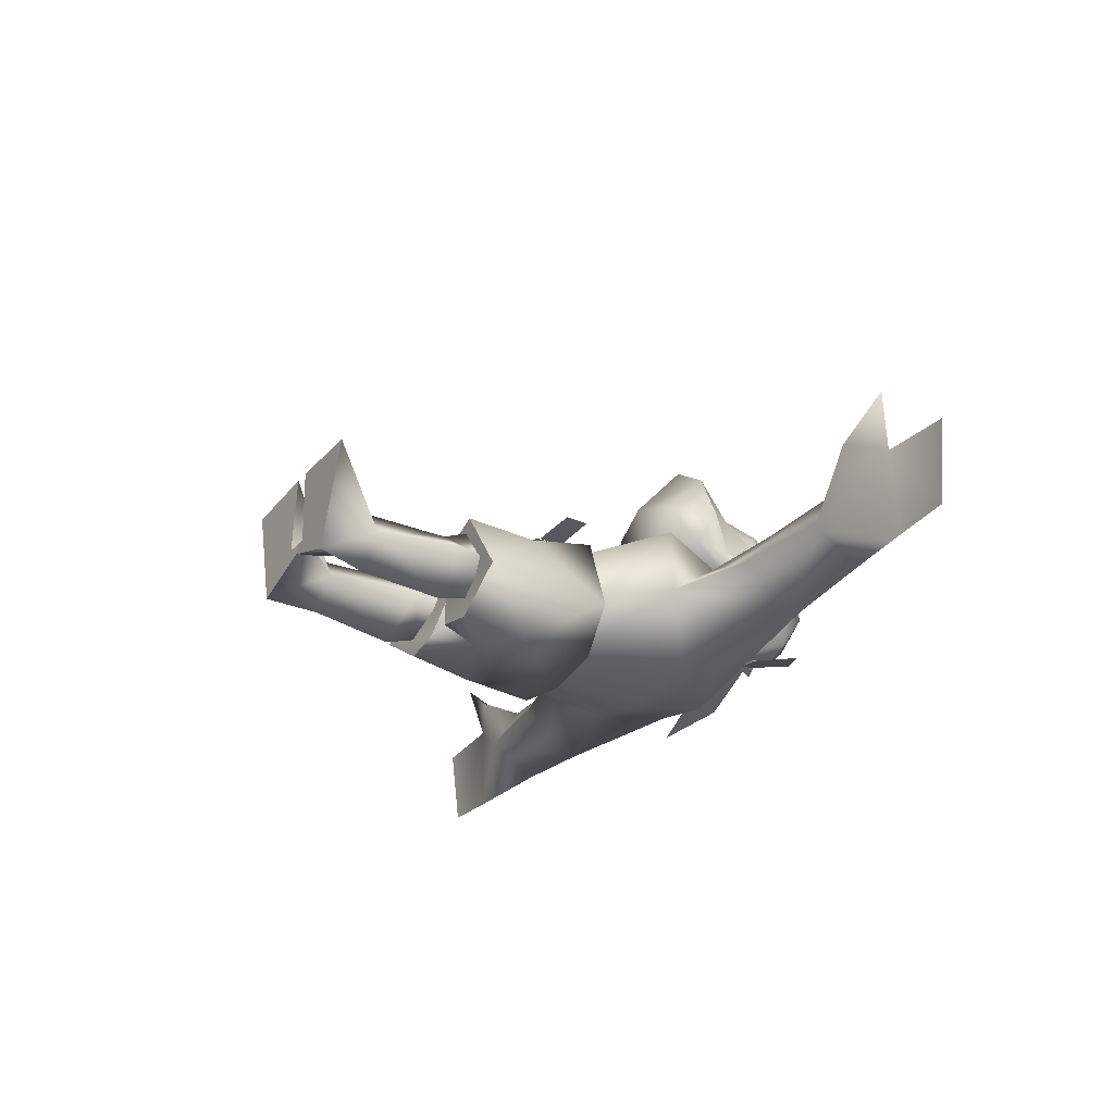
<metadata>
{"format":"obj","ext":"obj","renderer":"f3d","projection":"perspective","resolution":1024,"background":"white","views":[{"elev":-29.0,"azim":58.2,"up":"+Z"}]}
</metadata>
<code>
g Body_LOD2
v 0.2224 1.809 -0.03338
v 0.1987 1.743 -0.04459
v -0.02959 1.857 0.05195
v 0.4065 1.773 -0.1117
v 0.2337 1.876 -0.04814
v -0.02959 1.857 0.05195
v 0.1987 1.743 -0.04459
v 0.2337 1.876 -0.04814
v 0.4065 1.773 -0.1117
v 0.09501 0.8824 0.2613
v -0.09501 0.8824 0.2597
v -0.09501 1.005 0.2597
v 0.09501 1.005 0.2629
v -1.192e-07 1.546 0.7505
v -1.192e-07 1.608 0.7409
v 0.133 1.587 0.6623
v 0.1329 1.535 0.6554
v 0.2112 1.499 0.4569
v 0.2097 1.539 0.4573
v -0.133 1.587 0.6623
v -0.1329 1.535 0.6554
v -0.2097 1.539 0.4573
v -0.2112 1.499 0.4569
v 0.1052 1.537 0.6262
v -1.192e-07 1.536 0.6785
v -0.1052 1.537 0.6262
v 0.1381 1.537 0.403
v -0.1381 1.537 0.403
v -1.192e-07 1.612 0.7311
v 0.1441 1.606 0.6481
v 0.1449 1.542 0.6538
v -1.192e-07 1.542 0.7426
v 0.219 1.542 0.447
v 0.2078 1.588 0.4352
v -0.1449 1.542 0.6538
v -0.1441 1.606 0.6481
v -0.219 1.542 0.447
v -0.2078 1.588 0.4352
v 0.2051 0.003369 -0.09285
v 0.3095 0.00787 0.2684
v 0.2674 0.1737 -0.008587
v 0.1857 0.1811 0.09621
v 0.02681 0.01158 0.2837
v 0.07585 0.1739 -0.009873
v 0.04388 0.009456 0.0195
v 0.2051 0.003369 -0.09285
v 0.1696 0.1752 -0.1136
v 0.07585 0.1739 -0.009873
v 0.2674 0.1737 -0.008587
v 0.04388 0.009456 0.0195
v -0.07027 0.0137 0.01312
v 0.07585 0.1739 -0.009873
v 0.2051 0.003369 -0.09285
v -0.07027 0.0137 0.01312
v 0.04388 0.009456 0.0195
v 0.2051 0.003369 -0.09285
v 0.04388 0.009456 0.0195
v 0.02681 0.01158 0.2837
v 0.3095 0.00787 0.2684
v 0.2051 0.003369 -0.09285
v 0.07585 0.1739 -0.009873
v 0.1696 0.1752 -0.1136
v 0.1897 0.4527 -0.1438
v 0.05258 0.4921 -0.004035
v 0.1827 0.5585 -0.1097
v 0.2705 0.5663 0.009473
v 0.2983 0.4686 0.006242
v 0.2674 0.1737 -0.008587
v 0.1782 0.4685 0.103
v 0.1676 0.556 0.1461
v 0.05258 0.4921 -0.004035
v 0.1857 0.1811 0.09621
v 0.07585 0.1739 -0.009873
v 0.03218 0.6505 0.003911
v 0.03218 0.6505 0.003911
v 0.07064 1.818 0.05915
v 0.1381 1.937 0.1015
v -1.192e-07 1.875 0.04246
v -1.192e-07 1.817 0.04975
v 0.2117 1.859 0.2336
v 0.155 2.003 0.2073
v 0.1384 2.008 0.3537
v -1.192e-07 2.053 0.3585
v -1.192e-07 1.945 0.4927
v -1.192e-07 2.03 0.1414
v 0.1381 1.937 0.1015
v 0.1575 1.916 0.4101
v -1.192e-07 1.946 0.06157
v -1.192e-07 1.875 0.04246
v -0.1384 2.008 0.3537
v -0.1465 1.97 0.1544
v -0.2117 1.859 0.2336
v -0.07064 1.818 0.05915
v -0.1575 1.916 0.4101
v -1.192e-07 1.875 0.04246
v -1.192e-07 1.817 0.04975
v -1.192e-07 1.798 0.05777
v 0.0458 1.874 0.0539
v -1.192e-07 1.871 0.001697
v -1.192e-07 1.887 0.05347
v -0.0458 1.874 0.0539
v 0.2759 0.9795 0.2617
v 0.2773 0.8986 0.2617
v 0.09669 0.9823 0.2599
v 0.09669 0.8987 0.2634
v 0.3165 1.026 -0.06198
v 0.2011 0.8035 0.1784
v 0.224 1.026 0.2135
v 0.3632 0.5532 -0.05478
v 0.1947 0.7756 -0.2032
v 0.2033 1.026 -0.2187
v -1.192e-07 1.026 -0.2538
v -1.192e-07 0.701 -0.1772
v 0.2028 0.5517 0.1875
v 0.02451 0.7027 0.1198
v 0.04277 0.9208 0.2521
v -1.192e-07 1.026 0.2554
v 0.004766 0.5516 0.109
v 0.008135 0.6881 -0.02059
v -0.007759 0.5816 -0.02314
v 0.1767 0.5537 -0.1773
v 0.04683 0.5517 -0.1525
v 0.008135 0.6881 -0.02059
v -0.007759 0.5816 -0.02314
v -0.02451 0.7027 0.1198
v -0.04277 0.9208 0.2521
v 0.04277 0.9208 0.2521
v 0.02451 0.7027 0.1198
v 0.008135 0.6881 -0.02059
v -0.008135 0.6881 -0.02059
v -1.192e-07 0.701 -0.1772
v -1.192e-07 1.026 0.2554
v -1.192e-07 1.026 -0.2538
v 0.2033 1.026 -0.2187
v 0.224 1.026 0.2135
v 0.3165 1.026 -0.06198
v -0.2033 1.026 -0.2187
v -0.1947 0.7756 -0.2032
v -1.192e-07 1.026 -0.2538
v -0.3165 1.026 -0.06198
v -1.192e-07 0.701 -0.1772
v -0.3632 0.5532 -0.05478
v -0.2011 0.8035 0.1784
v -0.2028 0.5517 0.1875
v -0.1767 0.5537 -0.1773
v -0.02451 0.7027 0.1198
v -0.004766 0.5516 0.109
v -0.008135 0.6881 -0.02059
v 0.007759 0.5816 -0.02314
v -0.224 1.026 0.2135
v -0.04277 0.9208 0.2521
v -1.192e-07 1.026 0.2554
v 0.04277 0.9208 0.2521
v -0.04683 0.5517 -0.1525
v -0.008135 0.6881 -0.02059
v 0.007759 0.5816 -0.02314
v -1.192e-07 1.026 0.2554
v -0.224 1.026 0.2135
v -0.2033 1.026 -0.2187
v -1.192e-07 1.026 -0.2538
v -0.3165 1.026 -0.06198
v 0.007759 0.5816 -0.02314
v -0.04683 0.5517 -0.1525
v -0.3632 0.5532 -0.05478
v -0.1767 0.5537 -0.1773
v -0.004766 0.5516 0.109
v -0.2028 0.5517 0.1875
v 0.3632 0.5532 -0.05478
v 0.04683 0.5517 -0.1525
v -0.007759 0.5816 -0.02314
v 0.1767 0.5537 -0.1773
v 0.2028 0.5517 0.1875
v 0.004766 0.5516 0.109
v 0.1474 1.818 0.5119
v -1.192e-07 1.731 0.6141
v -1.192e-07 1.826 0.6026
v 0.14 1.691 0.5504
v -0.1474 1.818 0.5119
v -0.14 1.691 0.5504
v -0.2026 1.748 0.4315
v -0.2426 1.786 0.2419
v -0.2167 1.737 0.2577
v -0.2343 1.707 0.1702
v 0.2026 1.748 0.4315
v 0.2426 1.786 0.2419
v 0.2167 1.737 0.2577
v 0.2343 1.707 0.1702
v -0.2051 0.003369 -0.09285
v -0.2674 0.1737 -0.008587
v -0.3095 0.00787 0.2684
v -0.1857 0.1811 0.09621
v -0.02681 0.01158 0.2837
v -0.07585 0.1739 -0.009873
v -0.04388 0.009456 0.0195
v -0.2051 0.003369 -0.09285
v -0.07585 0.1739 -0.009873
v -0.1696 0.1752 -0.1136
v -0.2674 0.1737 -0.008587
v -0.04388 0.009456 0.0195
v -0.07585 0.1739 -0.009873
v 0.07027 0.0137 0.01312
v -0.2051 0.003369 -0.09285
v 0.07027 0.0137 0.01312
v -0.2051 0.003369 -0.09285
v -0.04388 0.009456 0.0195
v -0.04388 0.009456 0.0195
v -0.2051 0.003369 -0.09285
v -0.3095 0.00787 0.2684
v -0.02681 0.01158 0.2837
v -0.07585 0.1739 -0.009873
v -0.05258 0.4921 -0.004035
v -0.1897 0.4527 -0.1438
v -0.1696 0.1752 -0.1136
v -0.1827 0.5585 -0.1097
v -0.2705 0.5663 0.009473
v -0.2983 0.4686 0.006242
v -0.2674 0.1737 -0.008587
v -0.1782 0.4685 0.103
v -0.1676 0.556 0.1461
v -0.05258 0.4921 -0.004035
v -0.1857 0.1811 0.09621
v -0.07585 0.1739 -0.009873
v -0.03218 0.6505 0.003911
v -0.03218 0.6505 0.003911
v -0.2224 1.809 -0.03338
v 0.02959 1.857 0.05195
v -0.1987 1.743 -0.04459
v -0.4065 1.773 -0.1117
v -0.2337 1.876 -0.04814
v 0.02959 1.857 0.05195
v -0.2337 1.876 -0.04814
v -0.1987 1.743 -0.04459
v -0.4065 1.773 -0.1117
v -0.1603 1.568 0.6845
v -0.2452 1.569 0.4942
v -0.2152 1.541 0.5182
v -1.192e-07 1.58 0.4001
v -1.192e-07 1.522 0.4616
v -0.1412 1.536 0.6328
v -1.192e-07 1.577 0.7969
v -1.192e-07 1.527 0.669
v -1.192e-07 1.58 0.4001
v -0.2452 1.569 0.4942
v -0.1598 1.569 0.6839
v -1.192e-07 1.613 0.5668
v -1.192e-07 1.579 0.7955
v -0.19 1.655 0.384
v -0.1802 1.858 0.408
v -0.14 1.691 0.5504
v -0.2318 1.8 0.3108
v -0.2117 1.859 0.2336
v -0.2258 1.744 0.2409
v -0.1296 1.722 0.1156
v -0.07064 1.824 0.06831
v -1.192e-07 1.823 0.05267
v -1.192e-07 1.715 0.07162
v -1.192e-07 1.566 0.1989
v -1.192e-07 1.566 0.1989
v -0.1547 1.633 0.3323
v -0.1575 1.916 0.4101
v -1.192e-07 1.585 0.2872
v -1.192e-07 1.566 0.1989
v -0.1547 1.633 0.3323
v -0.19 1.655 0.384
v -0.14 1.691 0.5504
v -0.1598 1.569 0.6839
v -0.2452 1.569 0.4942
v -1.192e-07 1.738 0.6435
v -1.192e-07 1.733 0.5762
v -1.192e-07 1.579 0.7955
v -0.1603 1.568 0.6845
v -1.192e-07 1.577 0.7969
v -1.192e-07 1.389 0.5794
v -0.1536 1.411 0.5229
v -0.2452 1.569 0.4942
v -0.2371 1.487 0.356
v -0.19 1.655 0.384
v -0.1547 1.633 0.3323
v -1.192e-07 1.412 0.3229
v -0.2371 1.487 0.356
v -1.192e-07 1.493 0.2669
v -0.1547 1.633 0.3323
v -1.192e-07 1.585 0.2872
v -0.1575 1.916 0.4101
v -0.1474 1.818 0.5119
v -0.1802 1.858 0.408
v -1.192e-07 1.826 0.6026
v -1.192e-07 1.856 0.5586
v -0.14 1.691 0.5504
v -0.2452 1.638 0.3232
v -0.2933 1.744 0.2563
v -0.19 1.655 0.384
v -0.1547 1.633 0.3323
v -0.2258 1.744 0.2409
v -0.2318 1.8 0.3108
v -0.2258 1.744 0.2409
v -1.192e-07 1.945 0.4927
v -1.192e-07 1.856 0.5586
v -0.1575 1.916 0.4101
v 0.1603 1.568 0.6845
v 0.2152 1.541 0.5182
v 0.2452 1.569 0.4942
v -1.192e-07 1.58 0.4001
v -1.192e-07 1.522 0.4616
v 0.1412 1.536 0.6328
v -1.192e-07 1.577 0.7969
v -1.192e-07 1.527 0.669
v -1.192e-07 1.58 0.4001
v -1.192e-07 1.613 0.5668
v 0.1598 1.569 0.6839
v 0.2452 1.569 0.4942
v -1.192e-07 1.579 0.7955
v 0.19 1.655 0.384
v 0.14 1.691 0.5504
v 0.1802 1.858 0.408
v 0.2318 1.8 0.3108
v 0.2117 1.859 0.2336
v 0.2258 1.744 0.2409
v 0.1296 1.722 0.1156
v 0.07064 1.824 0.06831
v -1.192e-07 1.823 0.05267
v -1.192e-07 1.715 0.07162
v -1.192e-07 1.566 0.1989
v -1.192e-07 1.566 0.1989
v 0.1547 1.633 0.3323
v 0.1575 1.916 0.4101
v -1.192e-07 1.585 0.2872
v 0.1547 1.633 0.3323
v -1.192e-07 1.566 0.1989
v 0.1598 1.569 0.6839
v 0.19 1.655 0.384
v 0.2452 1.569 0.4942
v 0.14 1.691 0.5504
v -1.192e-07 1.738 0.6435
v -1.192e-07 1.733 0.5762
v -1.192e-07 1.579 0.7955
v 0.1603 1.568 0.6845
v 0.1536 1.411 0.5229
v -1.192e-07 1.389 0.5794
v -1.192e-07 1.577 0.7969
v 0.2452 1.569 0.4942
v 0.2371 1.487 0.356
v 0.19 1.655 0.384
v 0.1547 1.633 0.3323
v -1.192e-07 1.412 0.3229
v 0.2371 1.487 0.356
v -1.192e-07 1.493 0.2669
v 0.1547 1.633 0.3323
v -1.192e-07 1.585 0.2872
v 0.1575 1.916 0.4101
v 0.1802 1.858 0.408
v 0.1474 1.818 0.5119
v -1.192e-07 1.826 0.6026
v -1.192e-07 1.856 0.5586
v 0.14 1.691 0.5504
v 0.2451 1.638 0.3232
v 0.19 1.655 0.384
v 0.2933 1.744 0.2563
v 0.1547 1.633 0.3323
v 0.2258 1.744 0.2409
v 0.2318 1.8 0.3108
v 0.2258 1.744 0.2409
v -1.192e-07 1.945 0.4927
v 0.1575 1.916 0.4101
v -1.192e-07 1.856 0.5586
v 0.3082 1.497 0.2106
v 0.6706 1.473 0.1651
v 0.7014 1.325 0.002973
v 0.4057 1.255 0.01934
v 0.69 1.624 0.05156
v 0.2836 1.681 0.05011
v 0.7178 1.551 -0.1259
v 0.225 1.641 -0.1303
v 1.031 1.479 0.1639
v 1.041 1.374 0.004049
v 1.031 1.542 -0.1031
v 1.041 1.374 0.004049
v 1.318 1.486 -0.132
v 1.305 1.476 0.1808
v 0.7014 1.325 0.002973
v 1.031 1.577 0.06275
v 1.32 1.523 0.01164
v 1.305 1.476 0.1808
v 1.193 1.493 0.2325
v 1.318 1.486 -0.132
v 0.2691 1.377 -0.1659
v 0.4057 1.255 0.01934
v 1.305 1.476 0.1808
v 1.345 1.432 0.3719
v 1.193 1.493 0.2325
v 1.041 1.374 0.004049
v 1.175 1.4 0.2461
v 1.305 1.476 0.1808
v 1.345 1.432 0.3719
v 1.32 1.523 0.01164
v 1.318 1.486 -0.132
v 1.516 1.483 -0.1224
v 1.563 1.476 0.1637
v 1.516 1.483 -0.1224
v 1.305 1.476 0.1808
v 1.516 1.483 -0.1224
v 1.563 1.476 0.1637
v 1.32 1.523 0.01164
v 1.516 1.483 -0.1224
v 1.318 1.486 -0.132
v 1.305 1.476 0.1808
v 1.345 1.432 0.3719
v 1.175 1.4 0.2461
v 1.193 1.493 0.2325
v 1.031 1.479 0.1639
v 1.041 1.374 0.004049
v 0.327 1.302 0.2982
v 0.1363 1.72 0.1231
v 0.2391 1.613 0.1611
v 0.1425 1.525 0.2703
v 0.06441 1.628 0.36
v -1.192e-07 1.545 0.36
v -1.192e-07 1.491 0.2894
v -1.192e-07 1.379 0.3439
v 0.1363 1.72 0.1231
v 0.06441 1.628 0.36
v -1.192e-07 1.824 0.36
v -1.192e-07 1.779 -0.006649
v 0.2175 1.689 0.04109
v 0.2391 1.613 0.1611
v 0.225 1.641 -0.1303
v -1.192e-07 1.639 -0.1825
v -1.192e-07 1.005 0.2316
v -1.192e-07 1.275 0.3793
v 0.2094 1.005 0.1754
v 0.327 1.302 0.2982
v -1.192e-07 1.379 0.3439
v 0.1425 1.525 0.2703
v 0.3082 1.497 0.2106
v 0.2391 1.613 0.1611
v 0.327 1.302 0.2982
v 0.4057 1.255 0.01934
v 0.2705 1.005 -0.03902
v 0.1927 1.005 -0.1737
v 0.2691 1.377 -0.1659
v -1.192e-07 1.005 -0.2172
v -1.192e-07 1.344 -0.2435
v 0.2094 1.005 0.1754
v -1.192e-07 1.639 -0.1825
v 0.225 1.641 -0.1303
v 0.2391 1.613 0.1611
v 0.2175 1.689 0.04109
v 0.3082 1.497 0.2106
v 0.2836 1.681 0.05011
v 0.225 1.641 -0.1303
v 1.563 1.476 0.1637
v 1.305 1.476 0.1808
v 1.32 1.523 0.01164
v -0.3082 1.497 0.2106
v -0.4057 1.255 0.01934
v -0.7014 1.325 0.002973
v -0.6706 1.473 0.1651
v -0.69 1.624 0.05156
v -0.2837 1.681 0.05011
v -0.7178 1.551 -0.1259
v -0.225 1.641 -0.1303
v -1.031 1.479 0.1639
v -1.041 1.374 0.004049
v -1.031 1.542 -0.1031
v -1.041 1.374 0.004049
v -1.318 1.486 -0.132
v -1.305 1.476 0.1808
v -0.7014 1.325 0.002973
v -1.031 1.577 0.06275
v -1.32 1.523 0.01164
v -1.305 1.476 0.1808
v -1.193 1.493 0.2325
v -1.318 1.486 -0.132
v -0.2691 1.377 -0.1659
v -0.4057 1.255 0.01934
v -1.305 1.476 0.1808
v -1.193 1.493 0.2325
v -1.345 1.432 0.3719
v -1.041 1.374 0.004049
v -1.305 1.476 0.1808
v -1.175 1.4 0.2461
v -1.345 1.432 0.3719
v -1.32 1.523 0.01164
v -1.516 1.483 -0.1224
v -1.318 1.486 -0.132
v -1.563 1.476 0.1637
v -1.305 1.476 0.1808
v -1.516 1.483 -0.1224
v -1.516 1.483 -0.1224
v -1.32 1.523 0.01164
v -1.563 1.476 0.1637
v -1.516 1.483 -0.1224
v -1.305 1.476 0.1808
v -1.318 1.486 -0.132
v -1.345 1.432 0.3719
v -1.193 1.493 0.2325
v -1.175 1.4 0.2461
v -1.031 1.479 0.1639
v -1.041 1.374 0.004049
v -0.327 1.302 0.2982
v -0.1363 1.72 0.1231
v -0.1425 1.525 0.2703
v -0.2391 1.613 0.1611
v -0.06441 1.628 0.36
v -1.192e-07 1.545 0.36
v -1.192e-07 1.491 0.2894
v -1.192e-07 1.379 0.3439
v -0.1363 1.72 0.1231
v -1.192e-07 1.824 0.36
v -0.06441 1.628 0.36
v -1.192e-07 1.779 -0.006649
v -0.2175 1.689 0.04109
v -0.2391 1.613 0.1611
v -0.225 1.641 -0.1303
v -1.192e-07 1.639 -0.1825
v -1.192e-07 1.005 0.2316
v -0.2094 1.005 0.1754
v -1.192e-07 1.275 0.3793
v -0.327 1.302 0.2982
v -1.192e-07 1.379 0.3439
v -0.1425 1.525 0.2703
v -0.3082 1.497 0.2106
v -0.2391 1.613 0.1611
v -0.327 1.302 0.2982
v -0.2705 1.005 -0.03902
v -0.4057 1.255 0.01934
v -0.1927 1.005 -0.1737
v -0.2691 1.377 -0.1659
v -1.192e-07 1.005 -0.2172
v -1.192e-07 1.344 -0.2435
v -0.2094 1.005 0.1754
v -1.192e-07 1.639 -0.1825
v -0.225 1.641 -0.1303
v -0.2391 1.613 0.1611
v -0.3082 1.497 0.2106
v -0.2175 1.689 0.04109
v -0.2837 1.681 0.05011
v -0.225 1.641 -0.1303
v -1.563 1.476 0.1637
v -1.32 1.523 0.01164
v -1.305 1.476 0.1808
g Body_LOD2_0
f 3 2 1
f 1 2 4
f 5 1 4
f 5 3 1
f 8 7 6
f 7 8 9
f 12 11 10
f 13 12 10
f 16 15 14
f 17 16 14
f 16 17 18
f 19 16 18
f 15 20 14
f 20 21 14
f 20 22 21
f 22 23 21
f 26 25 24
f 26 24 27
f 28 26 27
f 31 30 29
f 32 31 29
f 30 31 33
f 34 30 33
f 35 32 29
f 36 35 29
f 35 36 37
f 36 38 37
f 41 40 39
f 40 41 42
f 43 40 42
f 43 42 44
f 44 45 43
f 48 47 46
f 49 46 47
f 52 51 50
f 53 51 52
f 56 55 54
f 59 58 57
f 60 59 57
f 63 62 61
f 64 63 61
f 64 65 63
f 63 65 66
f 67 63 66
f 63 67 68
f 62 63 68
f 68 67 69
f 69 67 66
f 66 70 69
f 69 70 71
f 72 69 71
f 72 68 69
f 73 72 71
f 70 74 71
f 64 75 65
f 78 77 76
f 78 76 79
f 77 80 76
f 80 77 81
f 80 81 82
f 82 81 83
f 82 83 84
f 85 83 81
f 86 85 81
f 82 87 80
f 82 84 87
f 86 88 85
f 88 86 89
f 84 83 90
f 83 85 91
f 91 88 89
f 91 90 83
f 88 91 85
f 92 90 91
f 92 91 93
f 94 90 92
f 84 90 94
f 91 95 93
f 93 95 96
f 99 98 97
f 99 100 98
f 101 99 97
f 100 99 101
f 104 103 102
f 104 105 103
f 108 107 106
f 109 106 107
f 106 109 110
f 106 110 111
f 110 112 111
f 112 110 113
f 114 109 107
f 114 107 115
f 116 115 107
f 108 116 107
f 117 116 108
f 118 114 115
f 118 115 119
f 120 118 119
f 109 121 110
f 110 121 113
f 121 122 113
f 113 122 123
f 122 124 123
f 127 126 125
f 127 125 128
f 128 125 129
f 125 130 129
f 129 130 131
f 134 133 132
f 135 134 132
f 135 136 134
f 139 138 137
f 140 137 138
f 138 139 141
f 142 140 138
f 140 142 143
f 142 144 143
f 145 138 141
f 145 142 138
f 143 144 146
f 144 147 146
f 146 147 148
f 147 149 148
f 140 143 150
f 151 150 143
f 146 151 143
f 151 152 150
f 153 152 151
f 154 145 141
f 154 141 155
f 156 154 155
f 159 158 157
f 160 159 157
f 159 161 158
f 164 163 162
f 163 164 165
f 164 162 166
f 167 164 166
f 170 169 168
f 169 171 168
f 170 168 172
f 173 170 172
f 176 175 174
f 175 177 174
f 175 176 178
f 179 175 178
f 178 180 179
f 178 181 180
f 181 182 180
f 181 183 182
f 184 174 177
f 185 174 184
f 186 185 184
f 187 185 186
f 190 189 188
f 189 190 191
f 190 192 191
f 191 192 193
f 194 193 192
f 197 196 195
f 195 198 197
f 201 200 199
f 201 202 200
f 205 204 203
f 208 207 206
f 209 208 206
f 212 211 210
f 213 212 210
f 214 211 212
f 214 212 215
f 212 216 215
f 212 213 217
f 216 212 217
f 216 217 218
f 216 218 215
f 219 215 218
f 219 218 220
f 218 221 220
f 217 221 218
f 221 222 220
f 223 219 220
f 224 211 214
f 227 226 225
f 227 225 228
f 225 229 228
f 226 229 225
f 232 231 230
f 231 232 233
f 236 235 234
f 235 236 237
f 236 238 237
f 234 239 236
f 234 240 239
f 240 241 239
f 241 238 236
f 239 241 236
f 244 243 242
f 245 244 242
f 245 246 244
f 249 248 247
f 250 247 248
f 250 248 251
f 251 252 250
f 251 253 252
f 251 254 253
f 254 255 253
f 255 256 253
f 253 256 257
f 252 253 258
f 259 252 258
f 248 260 251
f 263 262 261
f 266 265 264
f 267 266 264
f 268 265 266
f 268 269 265
f 270 268 266
f 273 272 271
f 274 273 271
f 274 271 275
f 276 274 275
f 276 275 277
f 277 278 276
f 273 274 279
f 274 280 279
f 279 280 281
f 280 282 281
f 282 283 281
f 286 285 284
f 285 287 284
f 288 284 287
f 285 286 289
f 292 291 290
f 290 293 292
f 294 293 290
f 290 291 294
f 292 295 291
f 295 296 291
f 299 298 297
f 302 301 300
f 301 302 303
f 304 301 303
f 305 300 301
f 306 300 305
f 307 306 305
f 307 305 301
f 304 307 301
f 310 309 308
f 311 310 308
f 312 309 310
f 315 314 313
f 313 316 315
f 315 316 317
f 318 317 316
f 319 317 318
f 320 317 319
f 321 320 319
f 322 321 319
f 322 319 323
f 319 318 324
f 318 325 324
f 326 315 317
f 329 328 327
f 332 331 330
f 331 333 330
f 333 334 330
f 335 334 333
f 334 336 330
f 339 338 337
f 340 339 337
f 337 338 341
f 338 342 341
f 341 342 343
f 344 343 342
f 338 339 345
f 346 338 345
f 346 345 347
f 348 346 347
f 349 348 347
f 352 351 350
f 353 352 350
f 350 354 353
f 351 352 355
f 358 357 356
f 359 356 357
f 359 360 356
f 358 356 360
f 361 357 358
f 362 361 358
f 365 364 363
f 368 367 366
f 369 368 366
f 367 370 366
f 370 371 366
f 370 372 371
f 372 373 371
f 374 367 368
f 375 374 368
f 376 372 370
f 376 377 372
f 377 376 378
f 378 379 377
f 377 380 372
f 381 376 370
f 381 370 367
f 374 381 367
f 376 381 382
f 381 383 382
f 384 383 381
f 374 384 381
f 385 376 382
f 386 373 372
f 372 380 387
f 386 372 387
f 390 389 388
f 393 392 391
f 392 393 394
f 397 396 395
f 400 399 398
f 403 402 401
f 406 405 404
f 409 408 407
f 408 409 410
f 411 408 410
f 412 369 366
f 415 414 413
f 416 415 413
f 416 417 415
f 417 418 415
f 418 419 415
f 422 421 420
f 422 420 423
f 420 424 423
f 424 420 425
f 424 426 423
f 426 427 423
f 430 429 428
f 431 429 430
f 432 429 431
f 433 432 431
f 431 434 433
f 433 434 435
f 438 437 436
f 438 439 437
f 439 440 437
f 439 441 440
f 441 442 440
f 436 443 438
f 440 442 444
f 445 440 444
f 448 447 446
f 448 449 447
f 450 447 449
f 453 452 451
f 456 455 454
f 457 456 454
f 458 457 454
f 459 458 454
f 460 458 459
f 461 460 459
f 457 462 456
f 462 463 456
f 460 464 458
f 465 464 460
f 464 465 466
f 467 466 465
f 468 465 460
f 464 469 458
f 469 462 457
f 458 469 457
f 469 464 470
f 471 469 470
f 471 472 469
f 472 462 469
f 464 473 470
f 461 474 460
f 460 474 475
f 468 460 475
f 478 477 476
f 481 480 479
f 480 481 482
f 485 484 483
f 488 487 486
f 491 490 489
f 494 493 492
f 497 496 495
f 496 497 498
f 497 499 498
f 455 500 454
f 503 502 501
f 502 504 501
f 505 504 502
f 506 505 502
f 507 506 502
f 510 509 508
f 508 509 511
f 512 508 511
f 508 512 513
f 514 512 511
f 515 514 511
f 518 517 516
f 518 519 517
f 518 520 519
f 520 521 519
f 522 519 521
f 522 521 523
f 526 525 524
f 527 525 526
f 528 527 526
f 529 527 528
f 530 529 528
f 531 524 525
f 530 528 532
f 528 533 532
f 536 535 534
f 537 535 536
f 536 538 537
f 541 540 539

</code>
